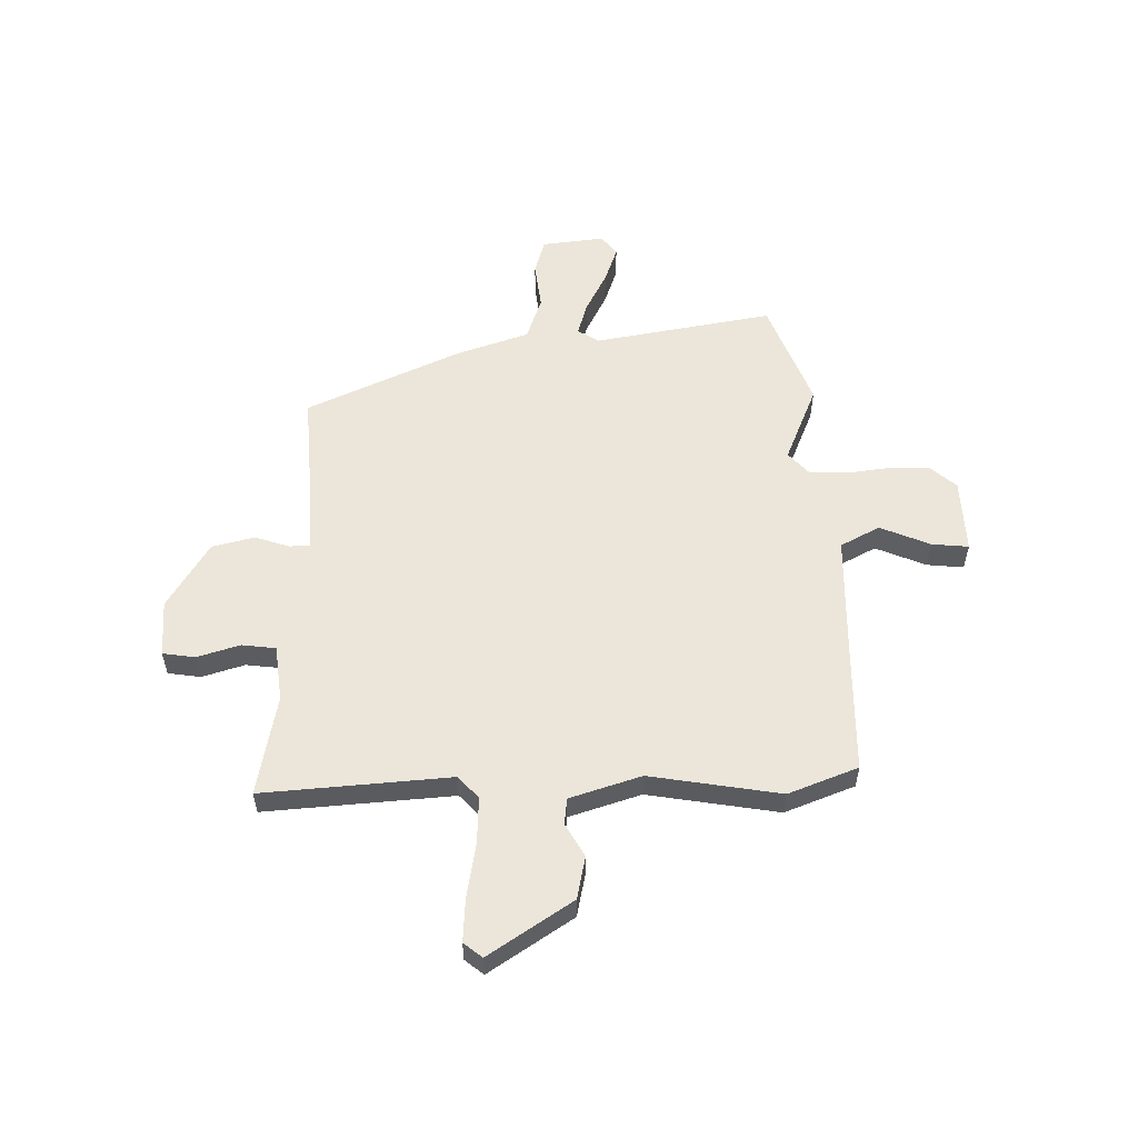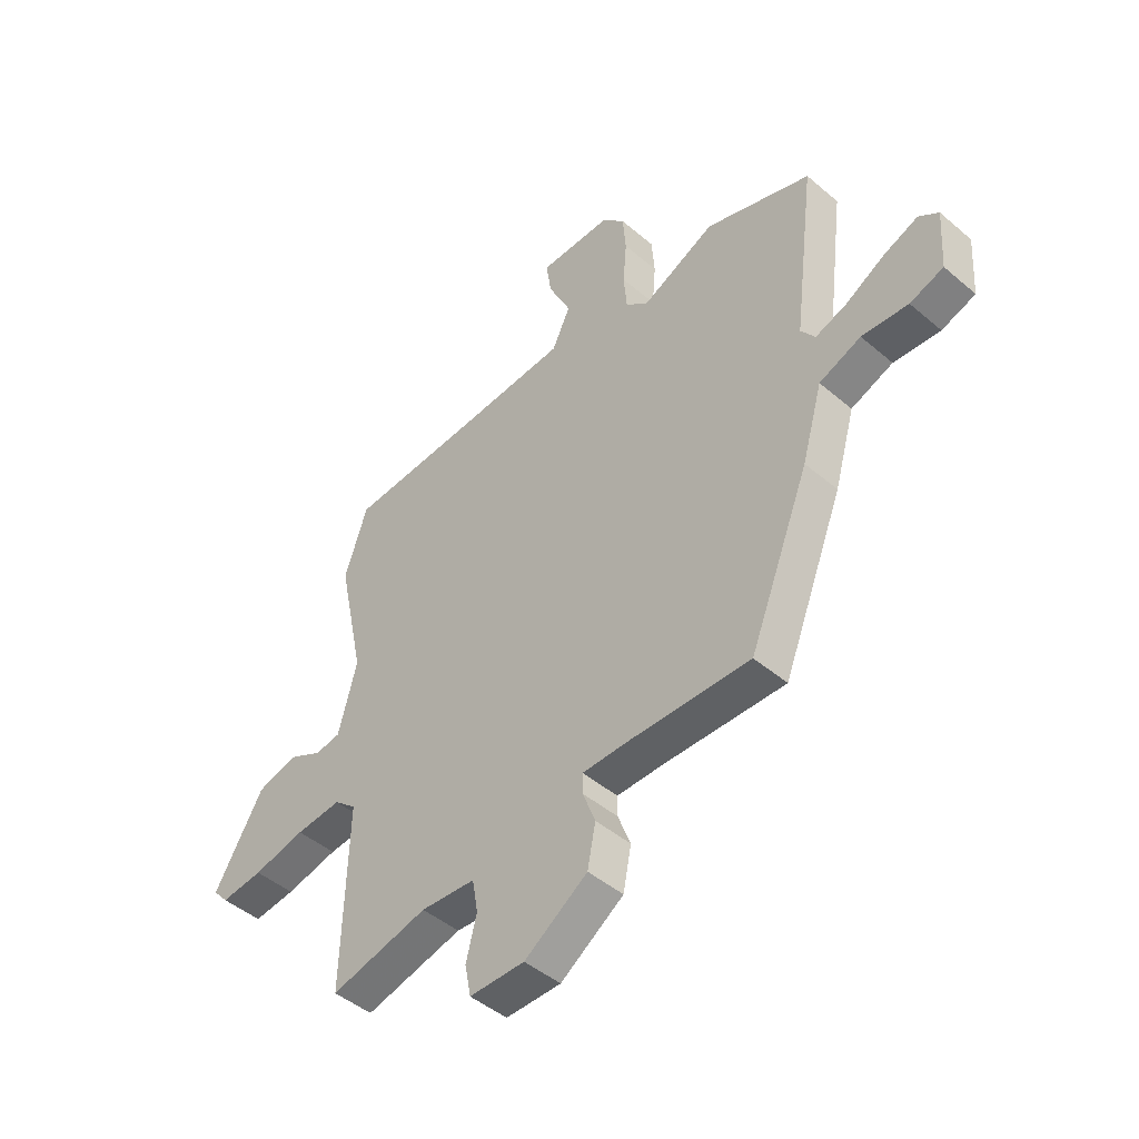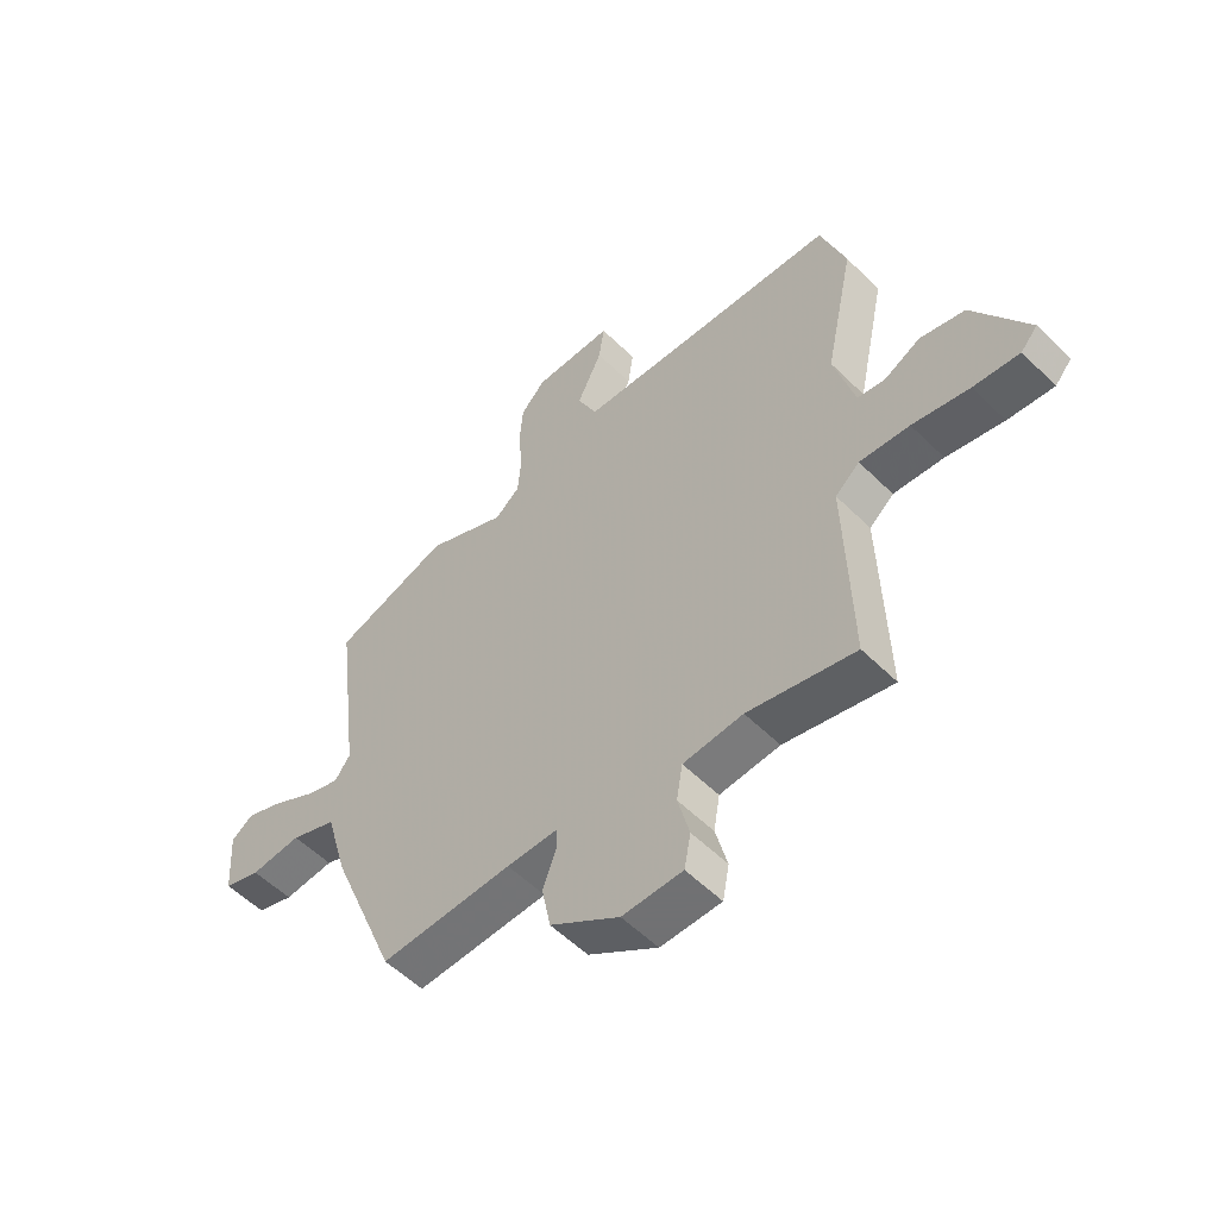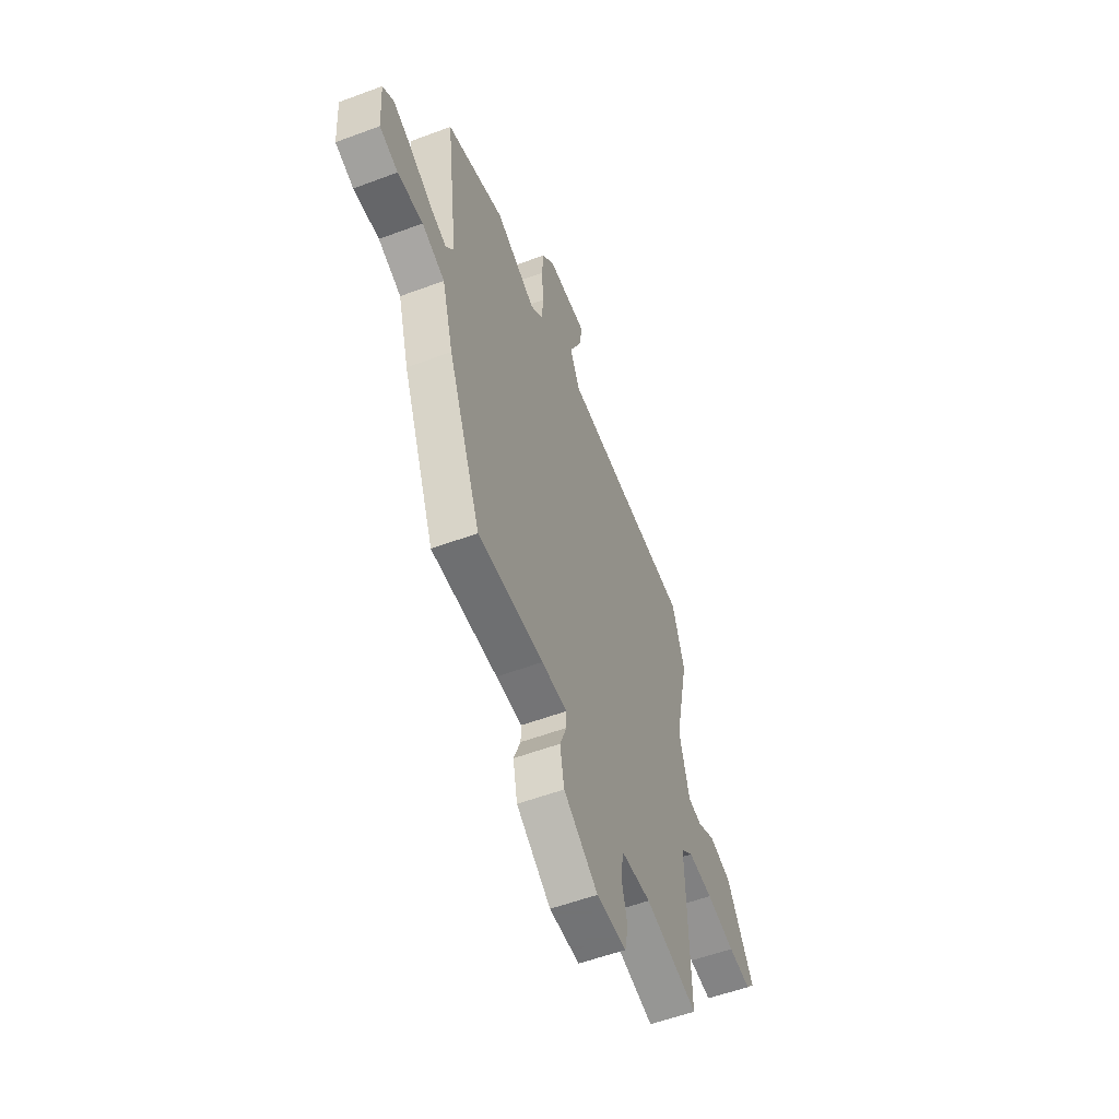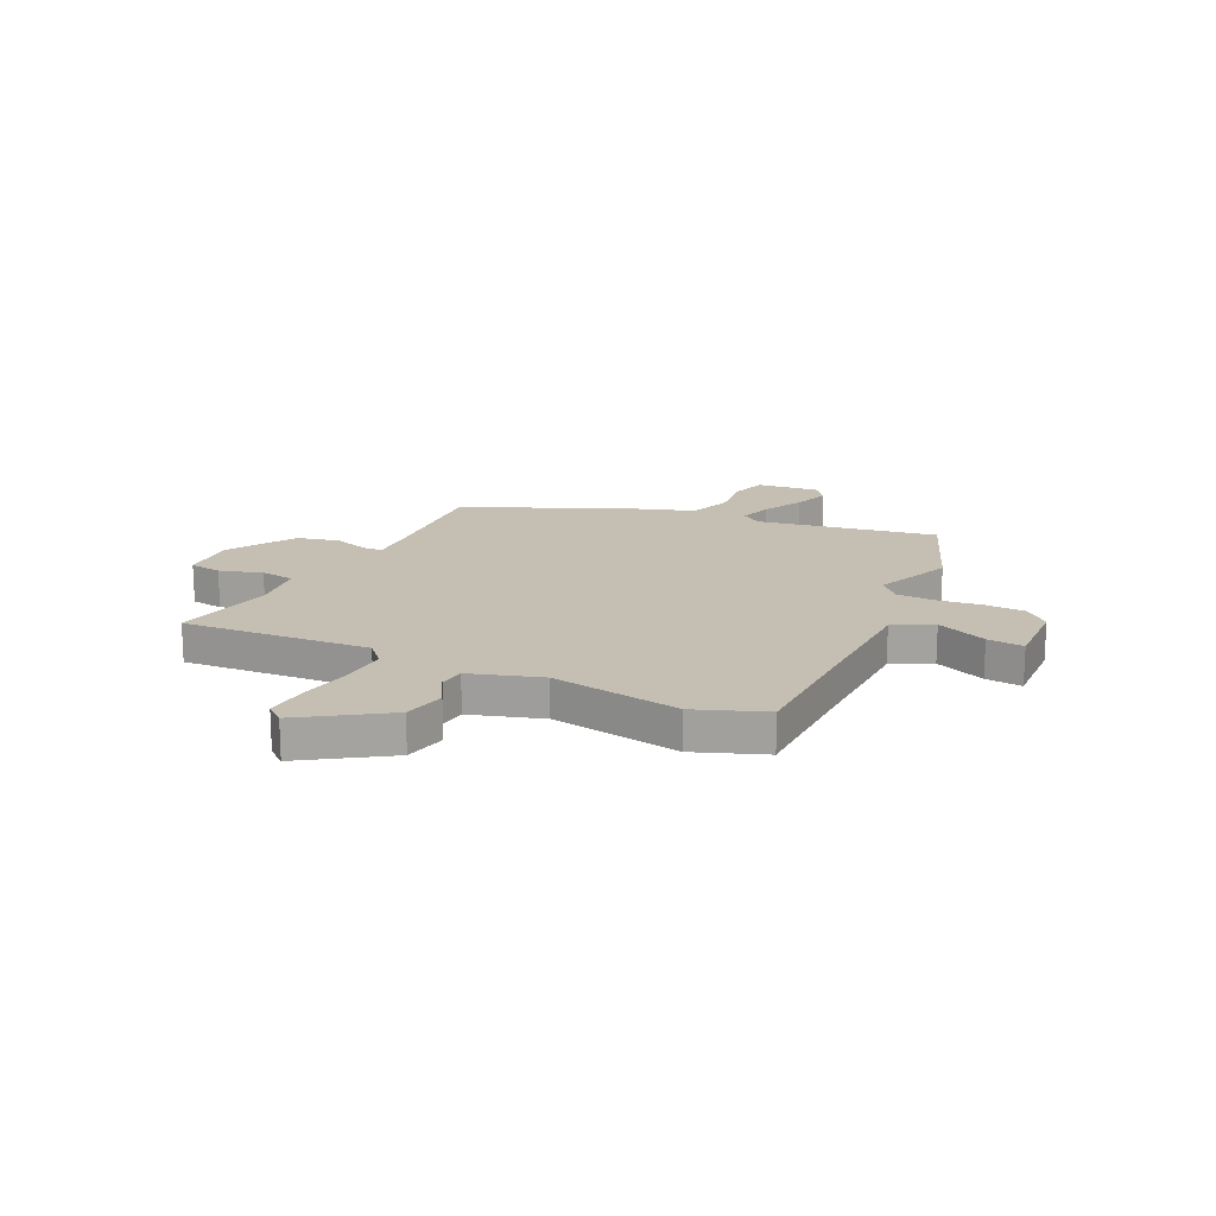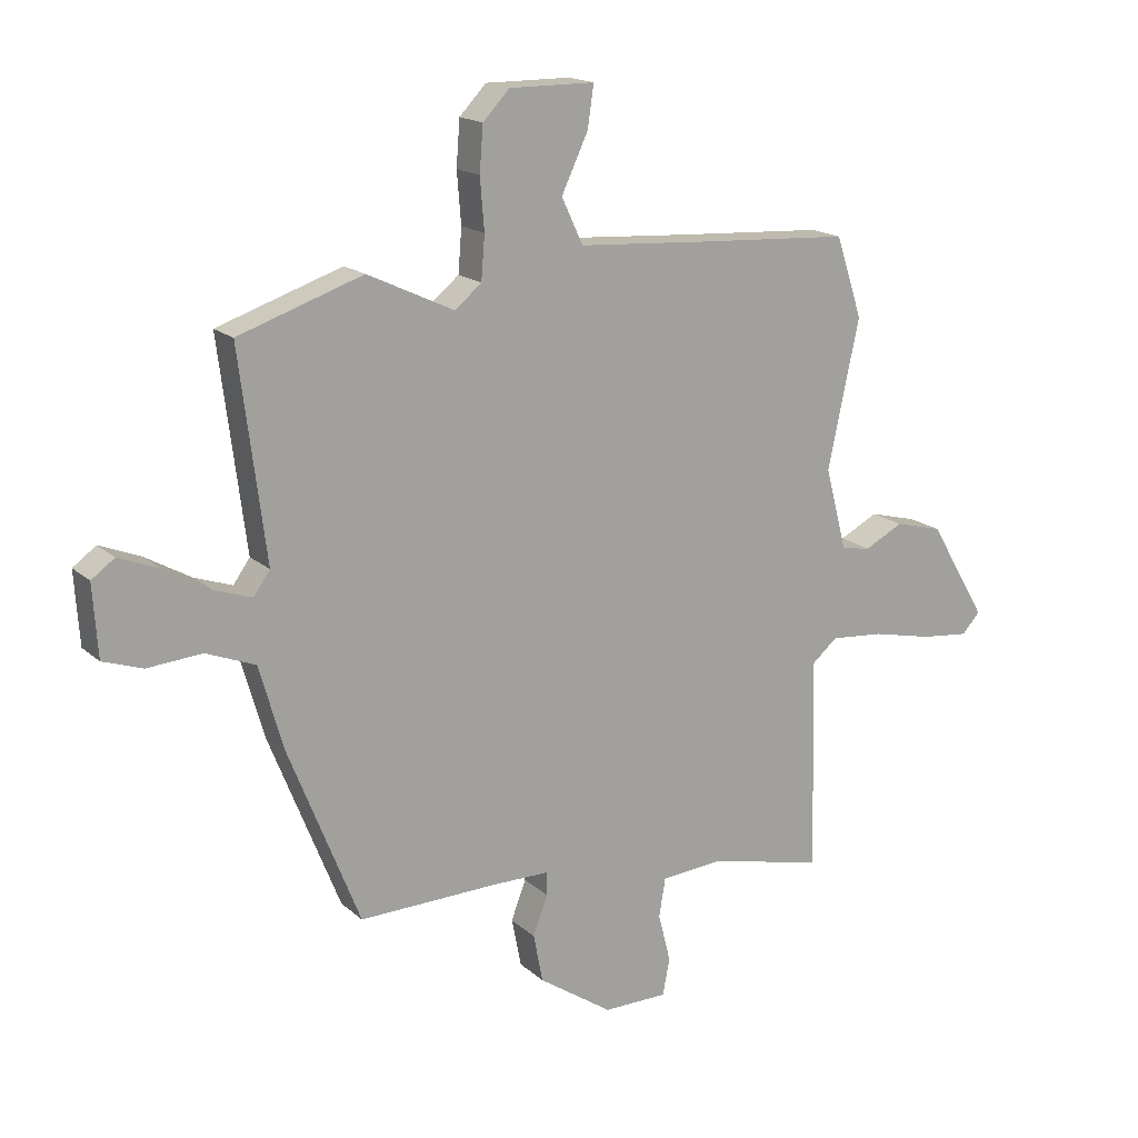
<metadata>
{"format":"obj","ext":"obj","renderer":"f3d","projection":"perspective","resolution":1024,"background":"white","views":[{"elev":56.0,"azim":-93.7,"up":"+Y"},{"elev":-46.1,"azim":45.8,"up":"+Z"},{"elev":-55.3,"azim":-136.0,"up":"+Z"},{"elev":-55.7,"azim":111.4,"up":"+Z"},{"elev":17.6,"azim":-66.8,"up":"+Y"},{"elev":17.1,"azim":148.8,"up":"+Z"}]}
</metadata>
<code>
v 0.354 0.07 0.549
v 0.564 0.07 0.479
v 0.52 0.07 0.131
v 0.548 0.07 0.092
v 0.611 0.07 0.114
v 0.688 0.07 0.158
v 0.757 0.07 0.186
v 0.796 0.07 0.158
v 0.788 0.07 0.037
v 0.721 0.07 0.014
v 0.629 0.07 0.021
v 0.546 0.07 -0.012
v 0.505 0.07 -0.155
v 0.385 0.07 -0.456
v 0.146 0.07 -0.451
v 0.053 0.07 -0.452
v 0.053 0.07 -0.491
v 0.078 0.07 -0.557
v 0.062 0.07 -0.639
v -0.063 0.07 -0.724
v -0.172 0.07 -0.724
v -0.184 0.07 -0.662
v -0.163 0.07 -0.579
v -0.174 0.07 -0.514
v -0.282 0.07 -0.506
v -0.475 0.07 -0.553
v -0.465 0.07 -0.191
v -0.509 0.07 -0.154
v -0.599 0.07 -0.162
v -0.702 0.07 -0.185
v -0.785 0.07 -0.194
v -0.815 0.07 -0.16
v -0.717 0.07 0.005
v -0.636 0.07 0.026
v -0.571 0.07 -0.007
v -0.521 0.07 0.001
v -0.484 0.07 0.14
v -0.537 0.07 0.389
v -0.492 0.07 0.525
v -0.246 0.07 0.54
v -0.012 0.07 0.556
v 0.024 0.07 0.633
v -0.021 0.07 0.728
v -0.031 0.07 0.798
v 0.113 0.07 0.799
v 0.158 0.07 0.752
v 0.164 0.07 0.676
v 0.157 0.07 0.59
v 0.163 0.07 0.517
v 0.208 0.07 0.48
v 0.354 0 0.549
v 0.564 0 0.479
v 0.52 0 0.131
v 0.548 0 0.092
v 0.611 0 0.114
v 0.688 0 0.158
v 0.757 0 0.186
v 0.796 0 0.158
v 0.788 0 0.037
v 0.721 0 0.014
v 0.629 0 0.021
v 0.546 0 -0.012
v 0.505 0 -0.155
v 0.385 0 -0.456
v 0.146 0 -0.451
v 0.053 0 -0.452
v 0.053 0 -0.491
v 0.078 0 -0.557
v 0.062 0 -0.639
v -0.063 0 -0.724
v -0.172 0 -0.724
v -0.184 0 -0.662
v -0.163 0 -0.579
v -0.174 0 -0.514
v -0.282 0 -0.506
v -0.475 0 -0.553
v -0.465 0 -0.191
v -0.509 0 -0.154
v -0.599 0 -0.162
v -0.702 0 -0.185
v -0.785 0 -0.194
v -0.815 0 -0.16
v -0.717 0 0.005
v -0.636 0 0.026
v -0.571 0 -0.007
v -0.521 0 0.001
v -0.484 0 0.14
v -0.537 0 0.389
v -0.492 0 0.525
v -0.246 0 0.54
v -0.012 0 0.556
v 0.024 0 0.633
v -0.021 0 0.728
v -0.031 0 0.798
v 0.113 0 0.799
v 0.158 0 0.752
v 0.164 0 0.676
v 0.157 0 0.59
v 0.163 0 0.517
v 0.208 0 0.48
f 45 46 47 48
f 45 48 49
f 42 43 44 45
f 41 42 45 49
f 40 41 49 50
f 37 38 39 40
f 36 37 40 50
f 32 33 34 35
f 32 35 36
f 29 30 31 32
f 28 29 32 36
f 27 28 36 50
f 25 26 27 50
f 20 21 22 23
f 20 23 24
f 17 18 19 20
f 16 17 20 24
f 12 13 14 15
f 12 15 16
f 8 9 10 11
f 8 11 12
f 5 6 7 8
f 4 5 8 12
f 3 4 12 16
f 16 24 25 50
f 3 16 50
f 1 2 3 50
f 98 97 96 95
f 99 98 95
f 95 94 93 92
f 99 95 92 91
f 100 99 91 90
f 90 89 88 87
f 100 90 87 86
f 85 84 83 82
f 86 85 82
f 82 81 80 79
f 86 82 79 78
f 100 86 78 77
f 100 77 76 75
f 73 72 71 70
f 74 73 70
f 70 69 68 67
f 74 70 67 66
f 65 64 63 62
f 66 65 62
f 61 60 59 58
f 62 61 58
f 58 57 56 55
f 62 58 55 54
f 66 62 54 53
f 100 75 74 66
f 100 66 53
f 100 53 52 51
f 1 51 52 2
f 2 52 53 3
f 3 53 54 4
f 4 54 55 5
f 5 55 56 6
f 6 56 57 7
f 7 57 58 8
f 8 58 59 9
f 9 59 60 10
f 10 60 61 11
f 11 61 62 12
f 12 62 63 13
f 13 63 64 14
f 14 64 65 15
f 15 65 66 16
f 16 66 67 17
f 17 67 68 18
f 18 68 69 19
f 19 69 70 20
f 20 70 71 21
f 21 71 72 22
f 22 72 73 23
f 23 73 74 24
f 24 74 75 25
f 25 75 76 26
f 26 76 77 27
f 27 77 78 28
f 28 78 79 29
f 29 79 80 30
f 30 80 81 31
f 31 81 82 32
f 32 82 83 33
f 33 83 84 34
f 34 84 85 35
f 35 85 86 36
f 36 86 87 37
f 37 87 88 38
f 38 88 89 39
f 39 89 90 40
f 40 90 91 41
f 41 91 92 42
f 42 92 93 43
f 43 93 94 44
f 44 94 95 45
f 45 95 96 46
f 46 96 97 47
f 47 97 98 48
f 48 98 99 49
f 49 99 100 50
f 50 100 51 1

</code>
